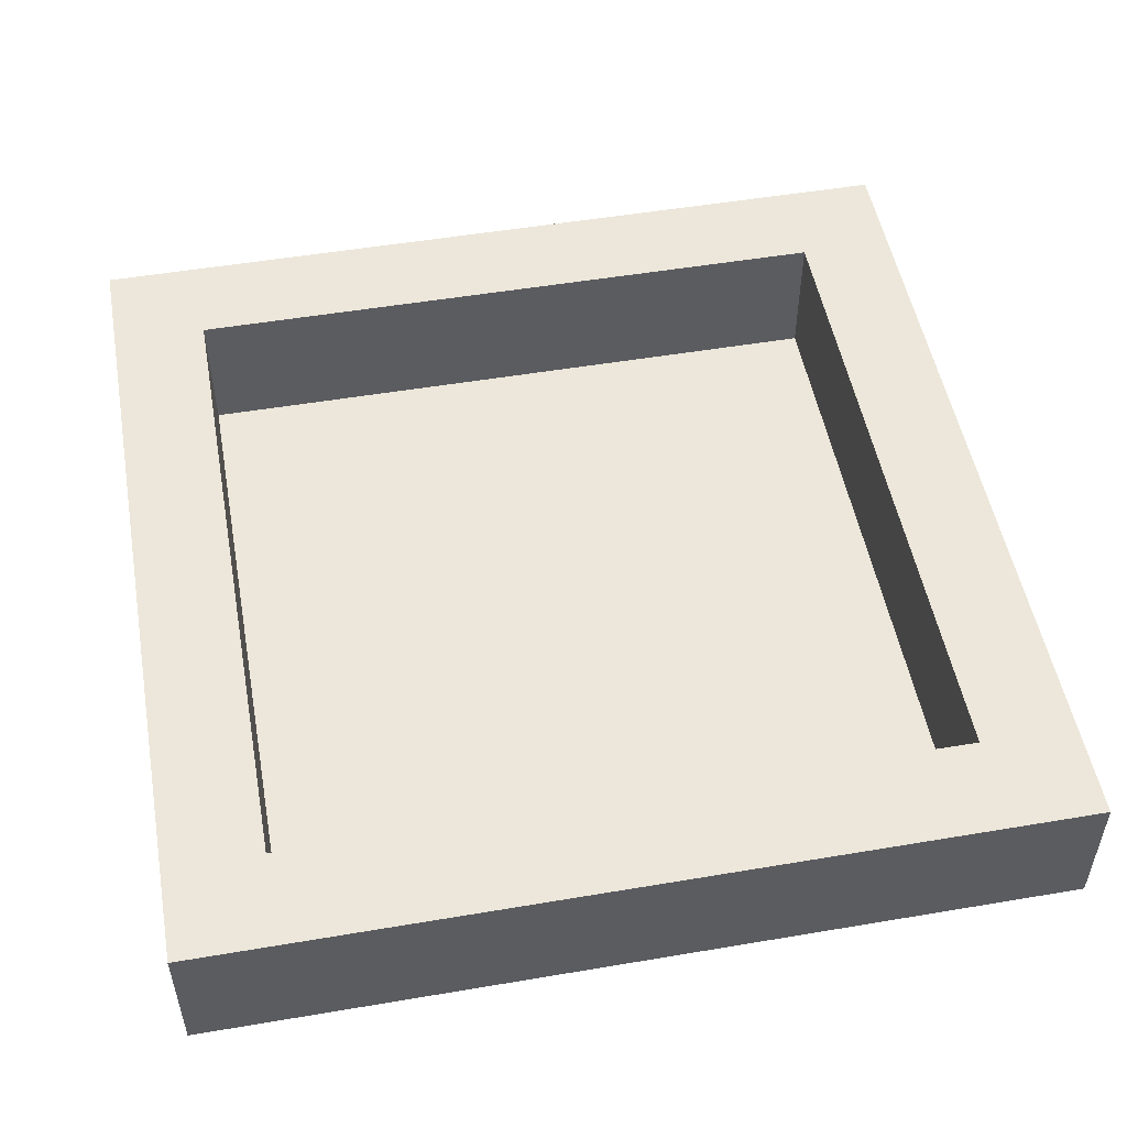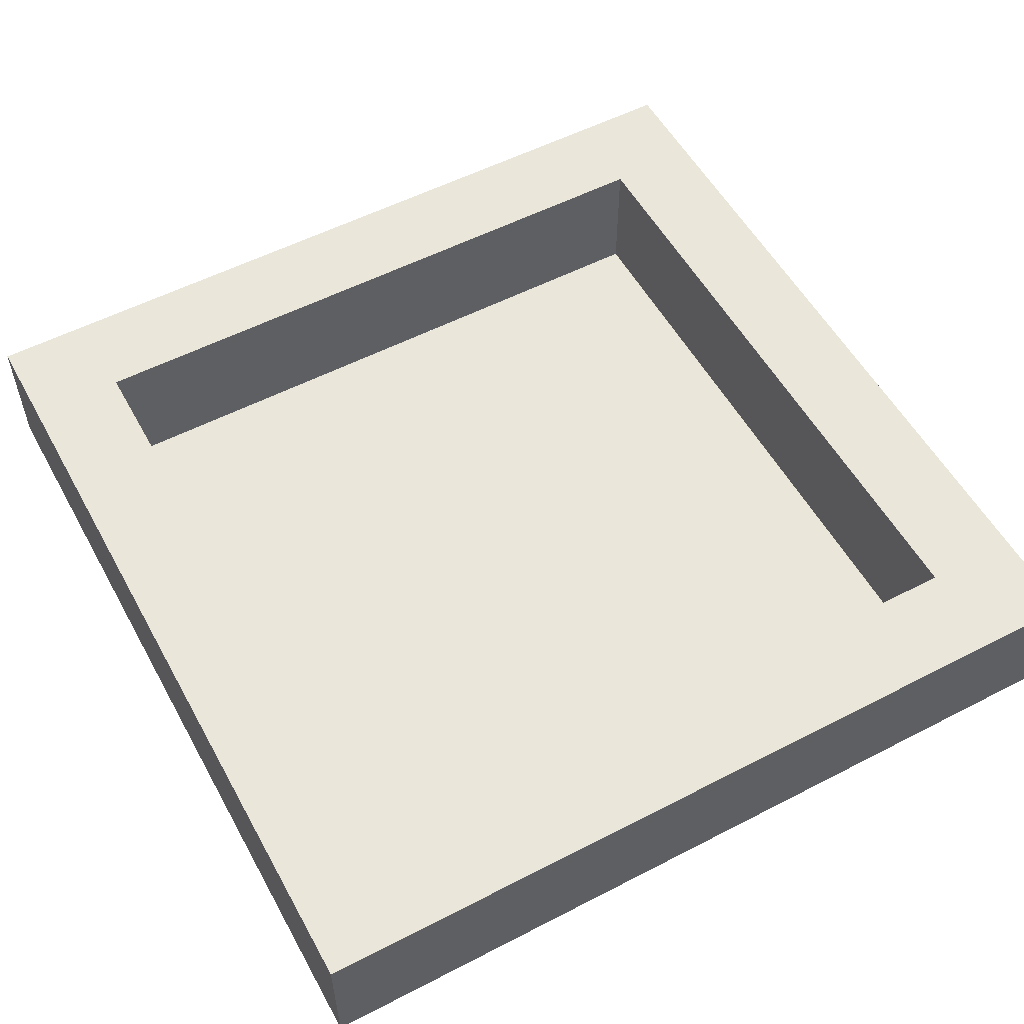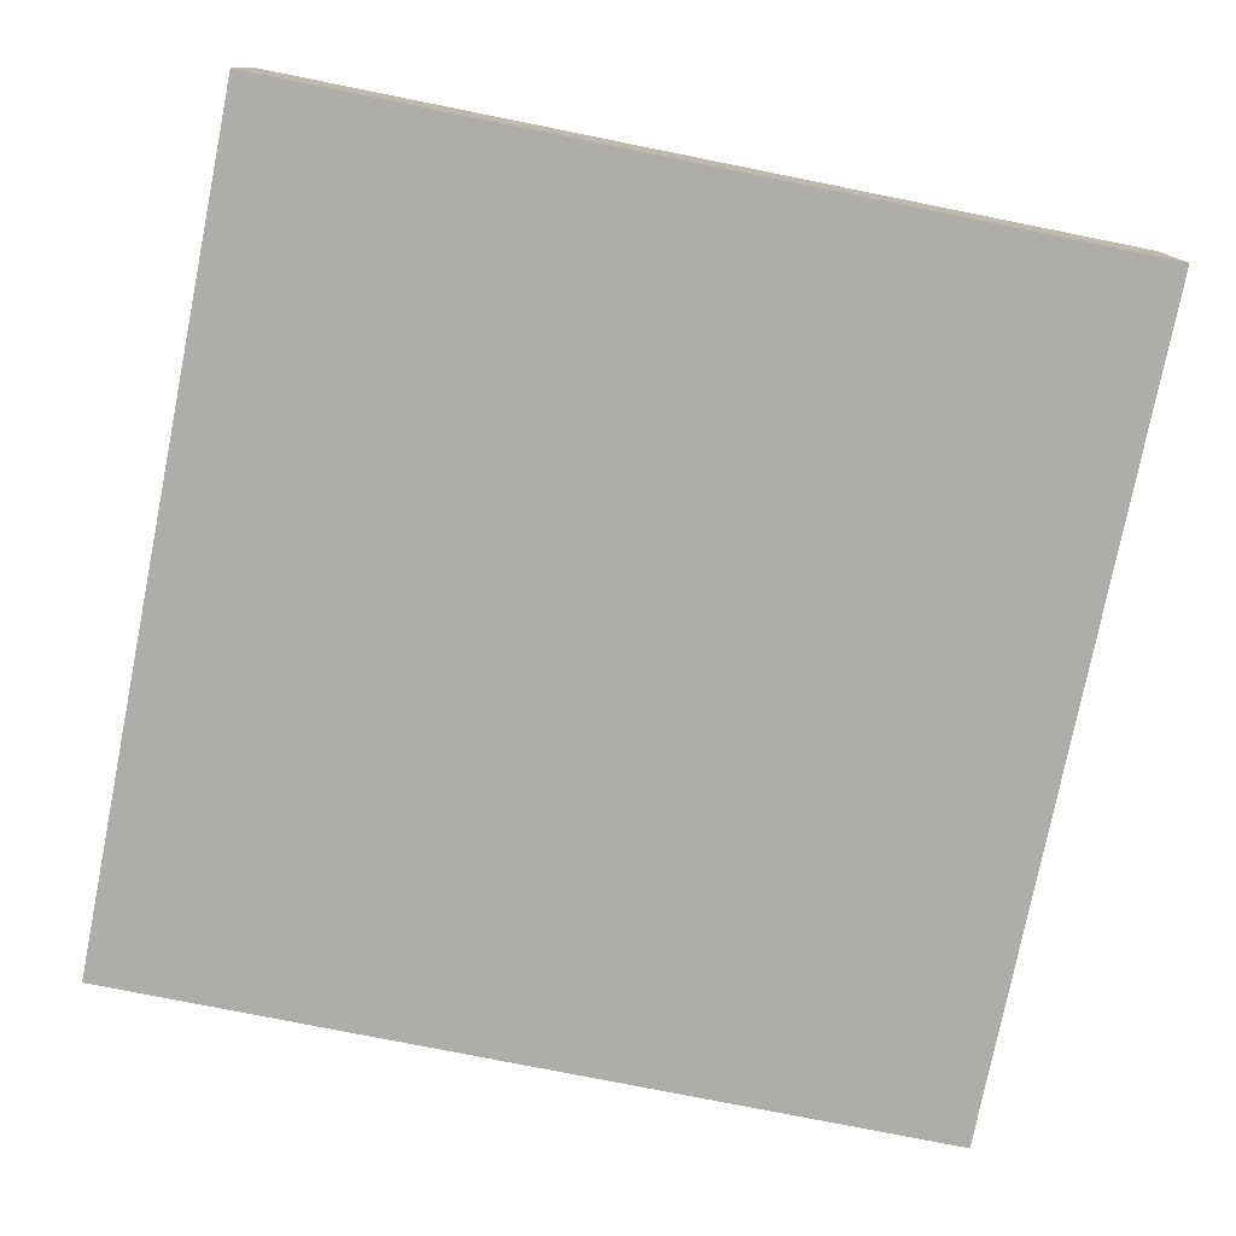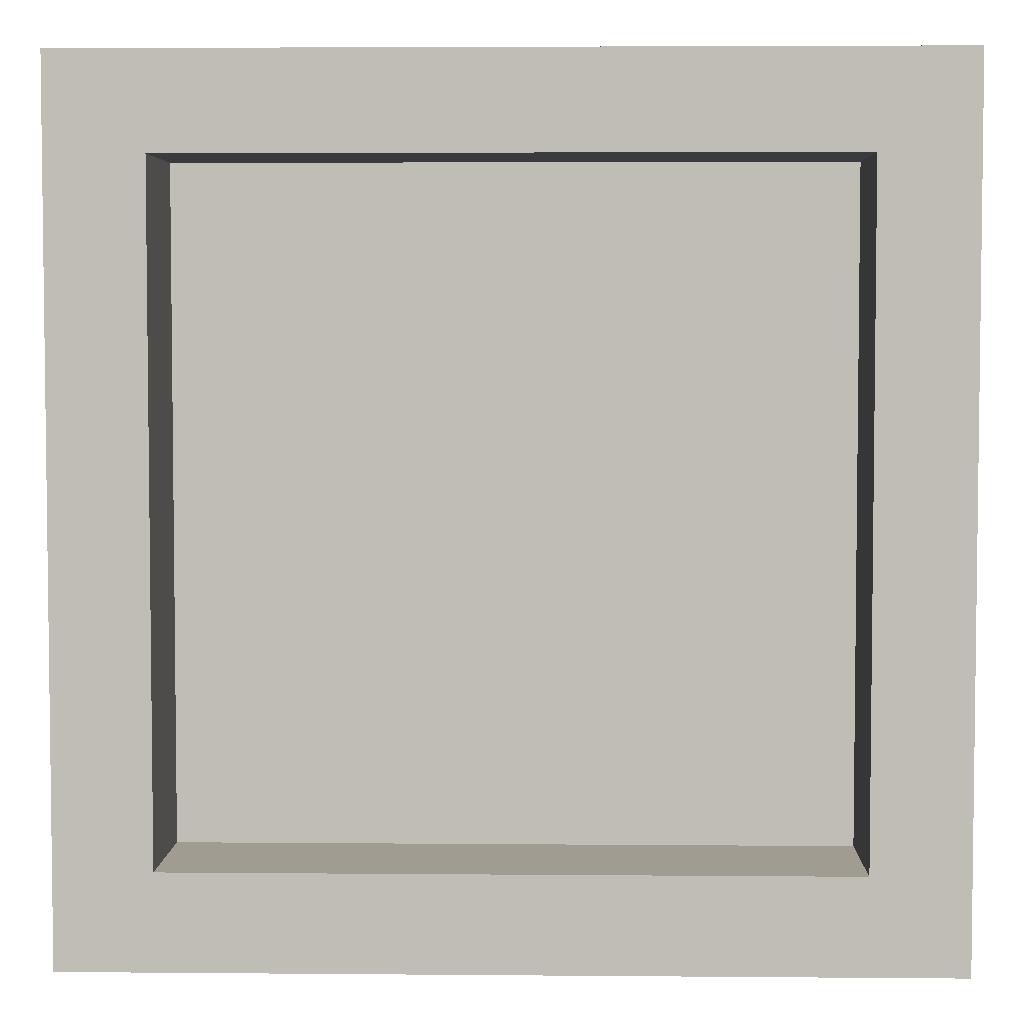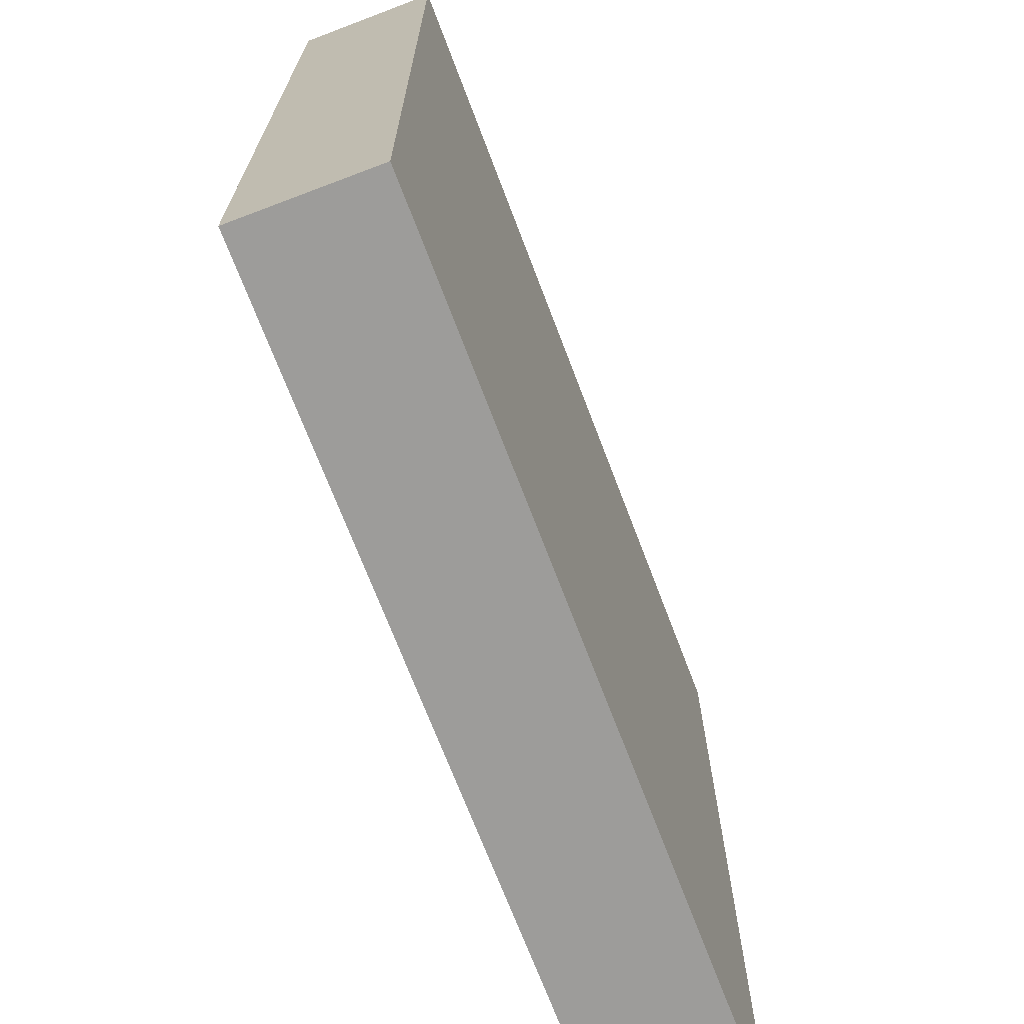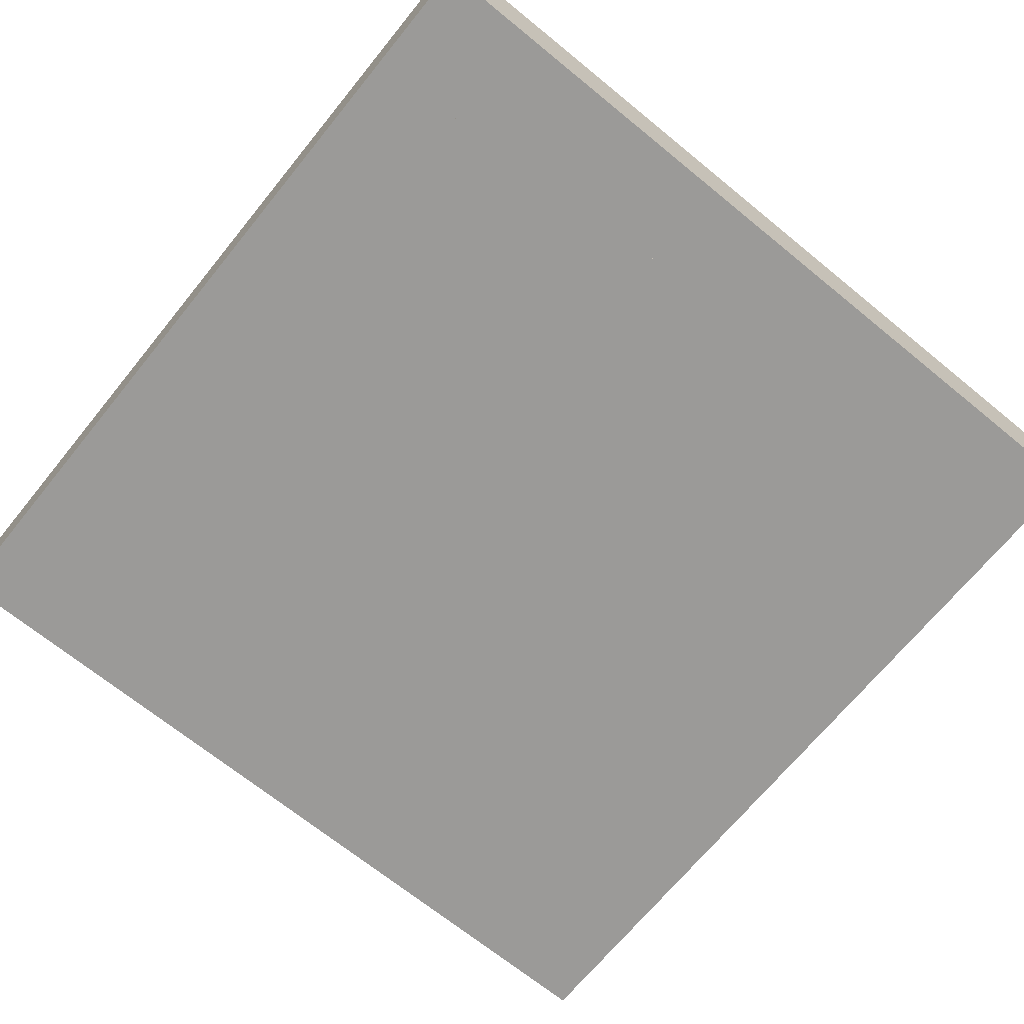
<metadata>
{"format":"obj","ext":"obj","renderer":"f3d","projection":"perspective","resolution":1024,"background":"white","views":[{"elev":51.4,"azim":-10.4,"up":"+Z"},{"elev":55.0,"azim":61.4,"up":"+Z"},{"elev":-77.3,"azim":78.7,"up":"+Z"},{"elev":4.3,"azim":1.6,"up":"+Y"},{"elev":-70.3,"azim":110.8,"up":"+Y"},{"elev":-69.3,"azim":50.8,"up":"+Z"}]}
</metadata>
<code>
o Cube.001
v 1.19 1.5 1.25
v -1.26 1.5 1.25
v -1.26 1.15 1.25
v 1.19 1.15 1.25
v -1.61 1.5 1.25
v -1.61 1.5 0.75
v -1.61 1.15 0.75
v -1.61 1.15 1.25
v -1.26 1.5 0.75
v 1.19 1.5 0.75
v 1.19 1.15 0.75
v -1.26 1.15 0.75
v 1.54 1.5 0.75
v 1.54 1.5 1.25
v 1.54 1.15 1.25
v 1.54 1.15 0.75
v 1.54 -1.65 0.75
v 1.54 -1.65 1.25
v 1.19 -1.65 1.25
v 1.19 -1.65 0.75
v -1.61 -1.65 1.25
v -1.61 -1.65 0.75
v -1.26 -1.65 0.75
v -1.26 -1.65 1.25
v -1.26 -1.3 1.25
v -1.26 -1.3 0.75
v -1.61 -1.3 1.25
v -1.61 -1.3 0.75
v 1.19 -1.3 0.75
v 1.19 -1.3 1.25
v 1.54 -1.3 0.75
v 1.54 -1.3 1.25
v 1.19 -1.309 0.75
v -1.26 -1.309 0.75
f 1 2 3 4
f 5 6 7 8
f 9 10 11 12
f 13 14 15 16
f 10 9 2 1
f 4 3 12 11
f 17 18 19 20
f 13 16 11 10
f 15 14 1 4
f 14 13 10 1
f 21 22 23 24
f 5 8 3 2
f 7 6 9 12
f 6 5 2 9
f 25 26 12 3
f 27 25 3 8
f 26 28 7 12
f 28 27 8 7
f 29 30 4 11
f 31 29 11 16
f 30 32 15 4
f 32 31 16 15
f 24 23 26 25
f 21 24 25 27
f 23 22 28 26
f 22 21 27 28
f 17 20 29 31
f 19 18 32 30
f 18 17 31 32
f 26 25 30 29
f 23 26 29 20
f 25 24 19 30
f 24 23 20 19
f 11 12 34 33

</code>
